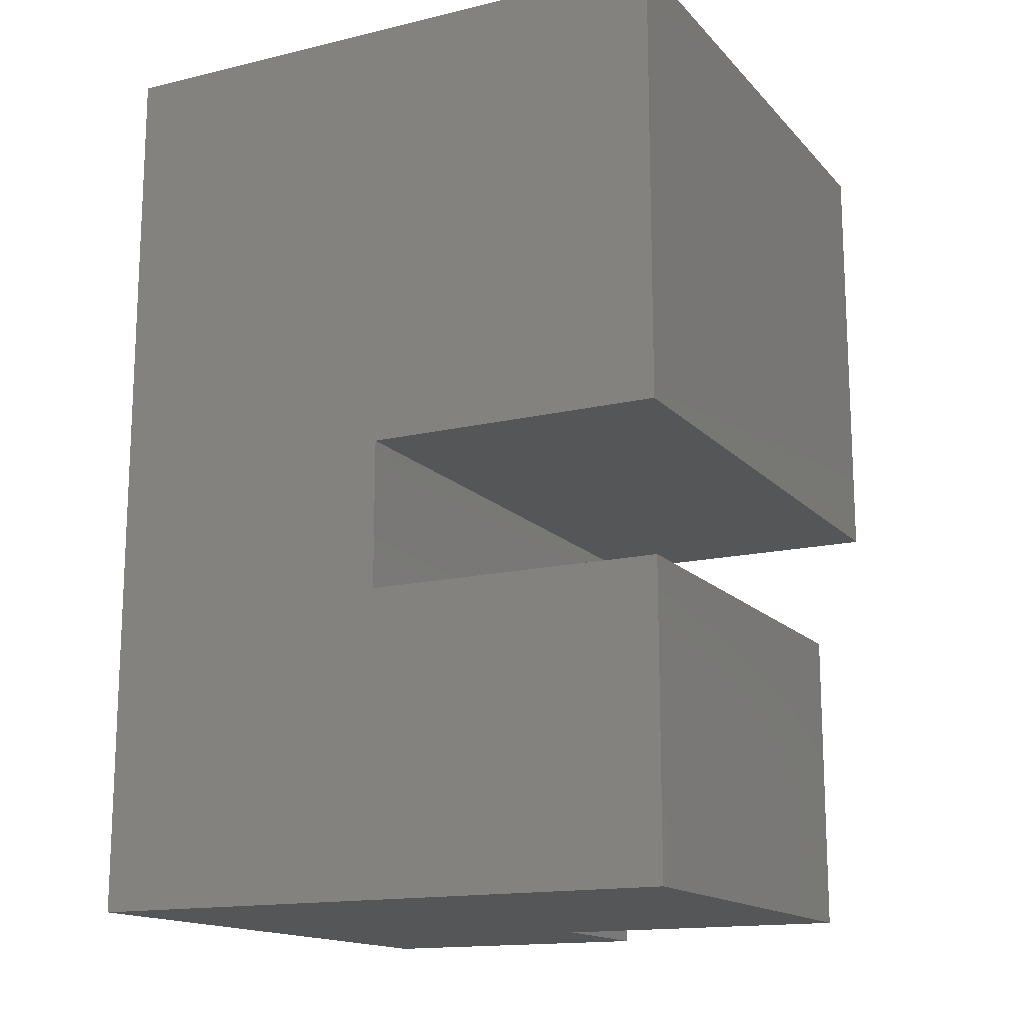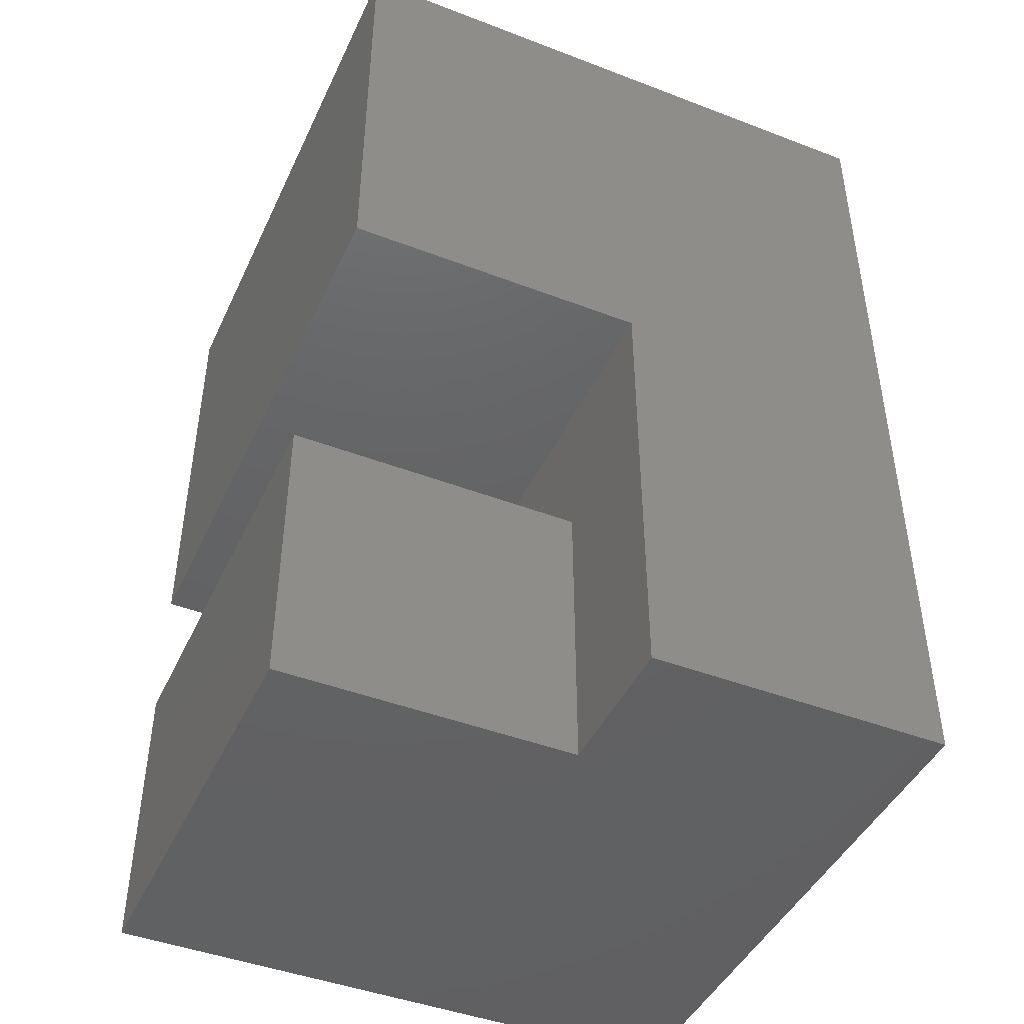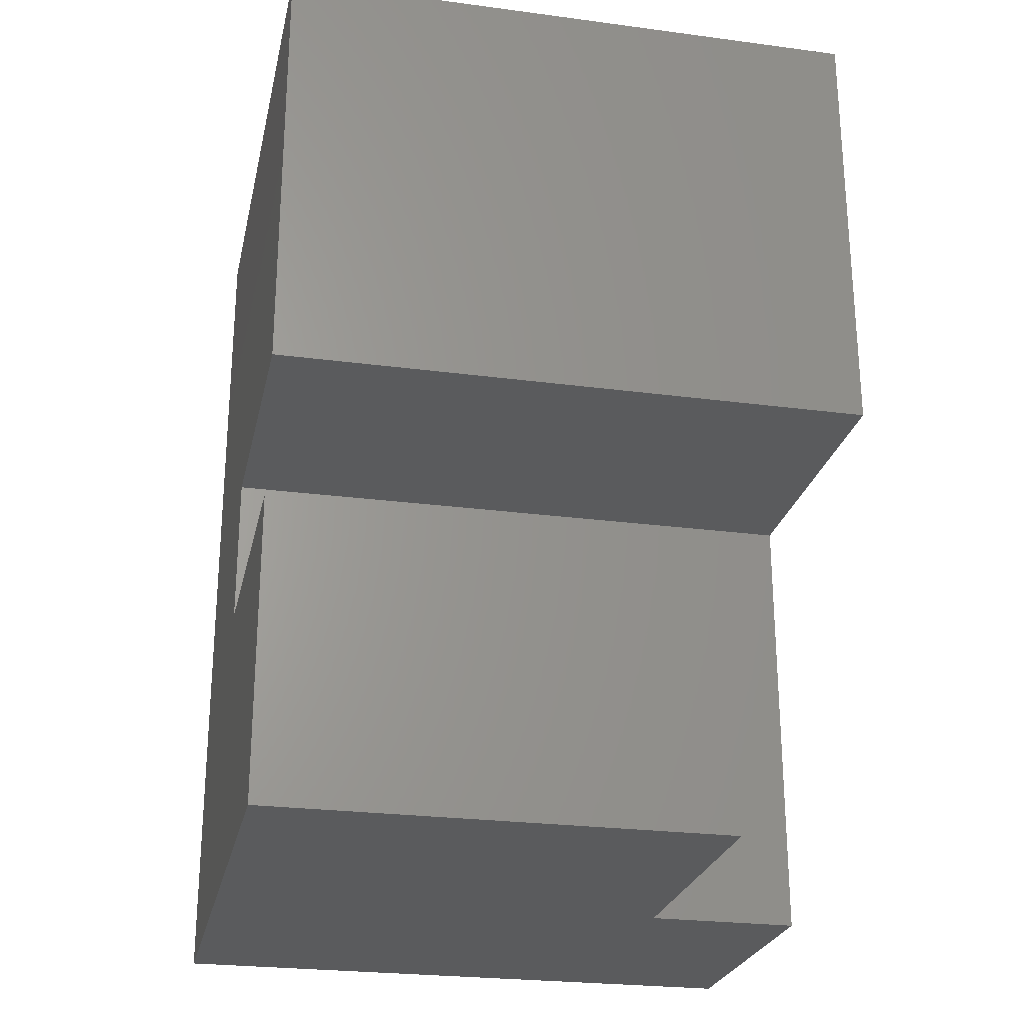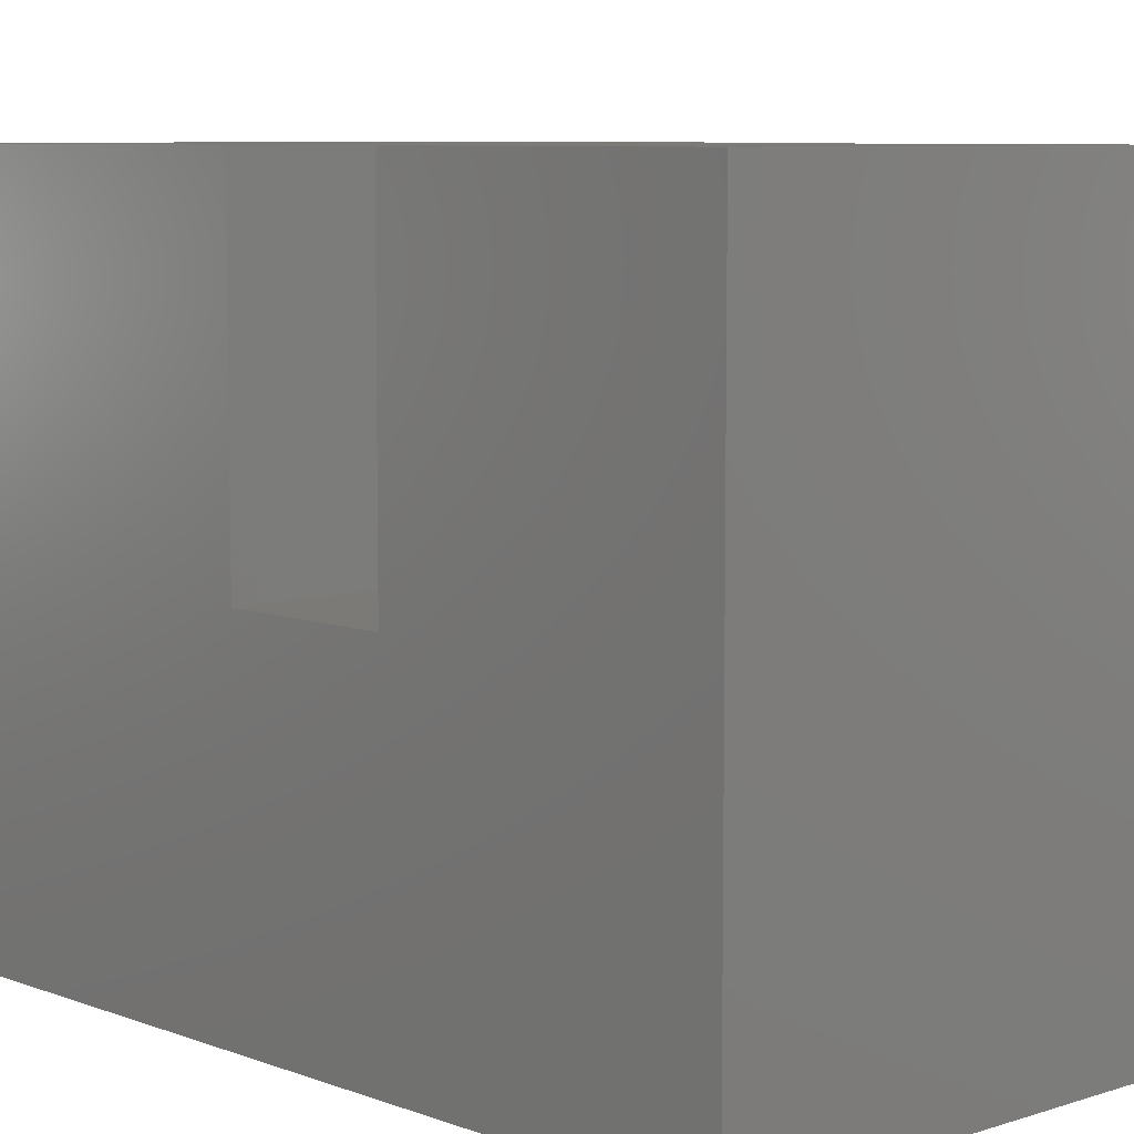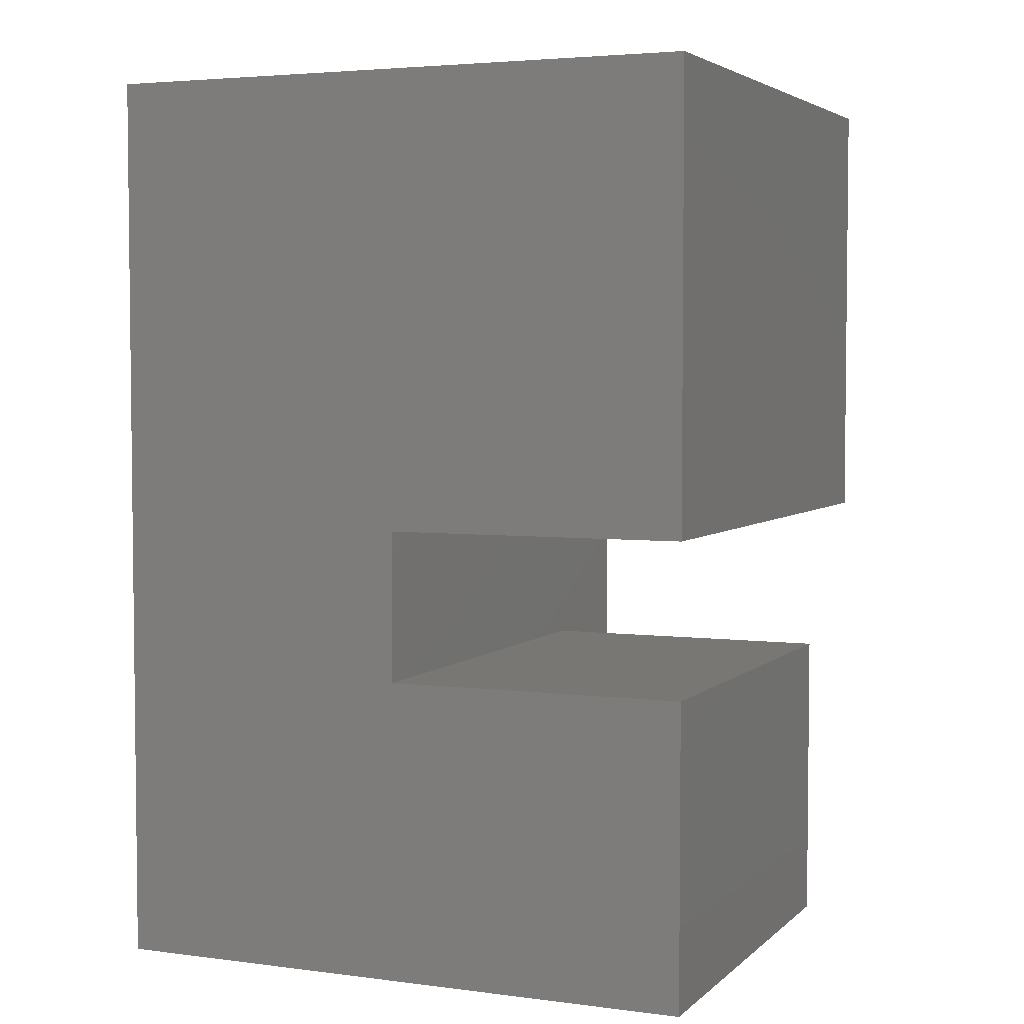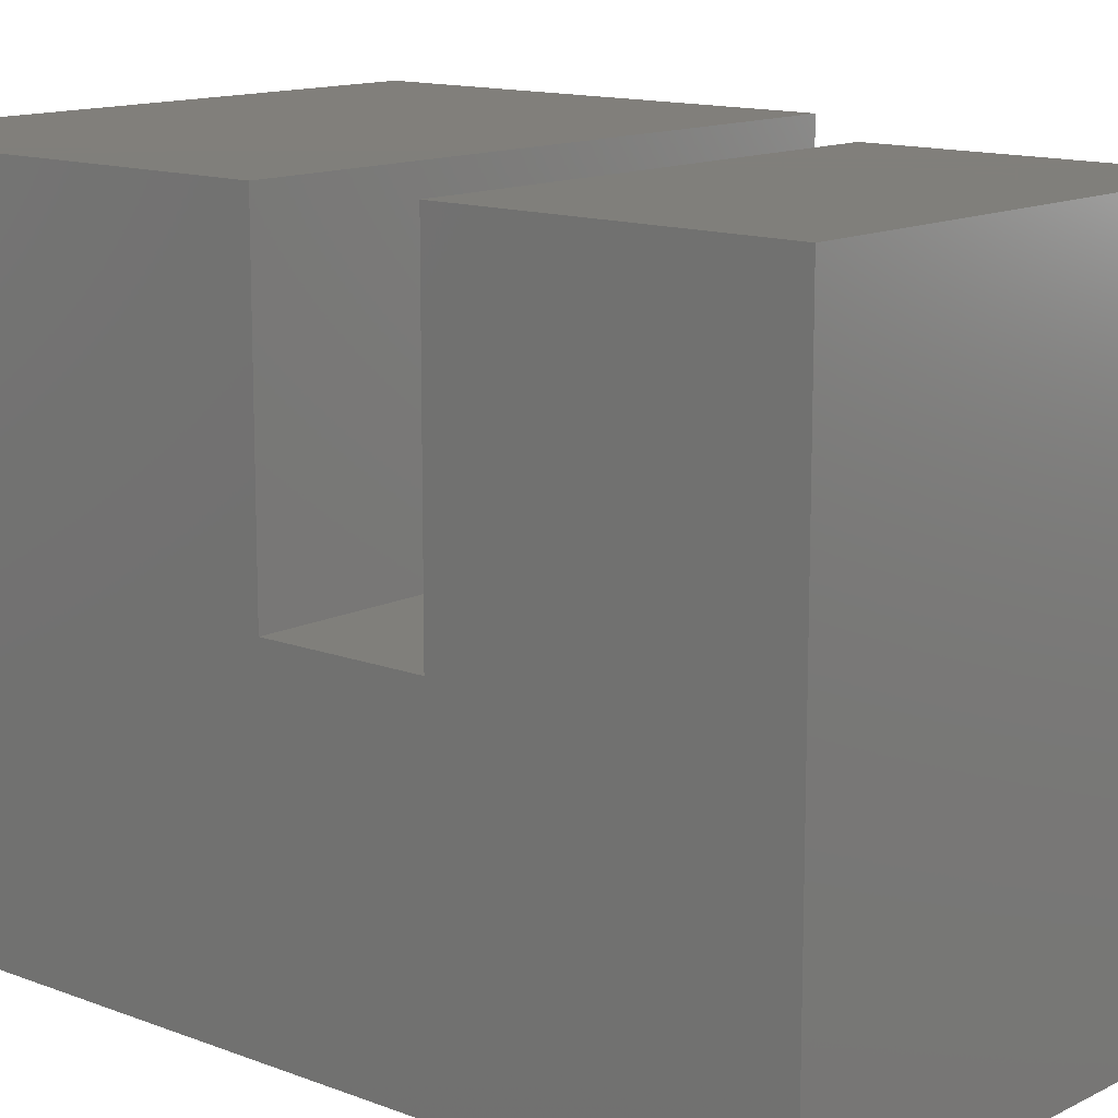
<metadata>
{"format":"stl","ext":"stl","renderer":"f3d","projection":"perspective","resolution":1024,"background":"white","views":[{"elev":-15.3,"azim":-63.2,"up":"+Y"},{"elev":-44.7,"azim":66.0,"up":"+Y"},{"elev":-25.2,"azim":-12.1,"up":"+Y"},{"elev":7.4,"azim":-43.0,"up":"+Z"},{"elev":4.0,"azim":-66.8,"up":"+Y"},{"elev":13.1,"azim":-48.8,"up":"+Z"}]}
</metadata>
<code>
# stl→obj: 18 verts, 32 faces
v 20 15 10
v 20 30 20
v 20 15 20
v 20 30 0
v 20 0 0
v 20 0 10
v 15 10 10
v 0 15 10
v 0 10 10
v 15 0 10
v 0 0 0
v 0 30 0
v 0 30 20
v 0 0 20
v 0 10 20
v 0 15 20
v 15 0 20
v 15 10 20
f 1 2 3
f 2 1 4
f 5 1 6
f 1 5 4
f 1 7 6
f 8 7 1
f 7 8 9
f 6 7 10
f 11 4 5
f 4 11 12
f 12 8 13
f 11 8 12
f 8 11 9
f 14 9 11
f 9 14 15
f 13 8 16
f 4 13 2
f 13 4 12
f 14 10 17
f 11 10 14
f 5 10 11
f 10 5 6
f 13 3 2
f 3 13 16
f 8 3 16
f 3 8 1
f 17 7 18
f 7 17 10
f 15 17 18
f 17 15 14
f 7 15 18
f 15 7 9

</code>
